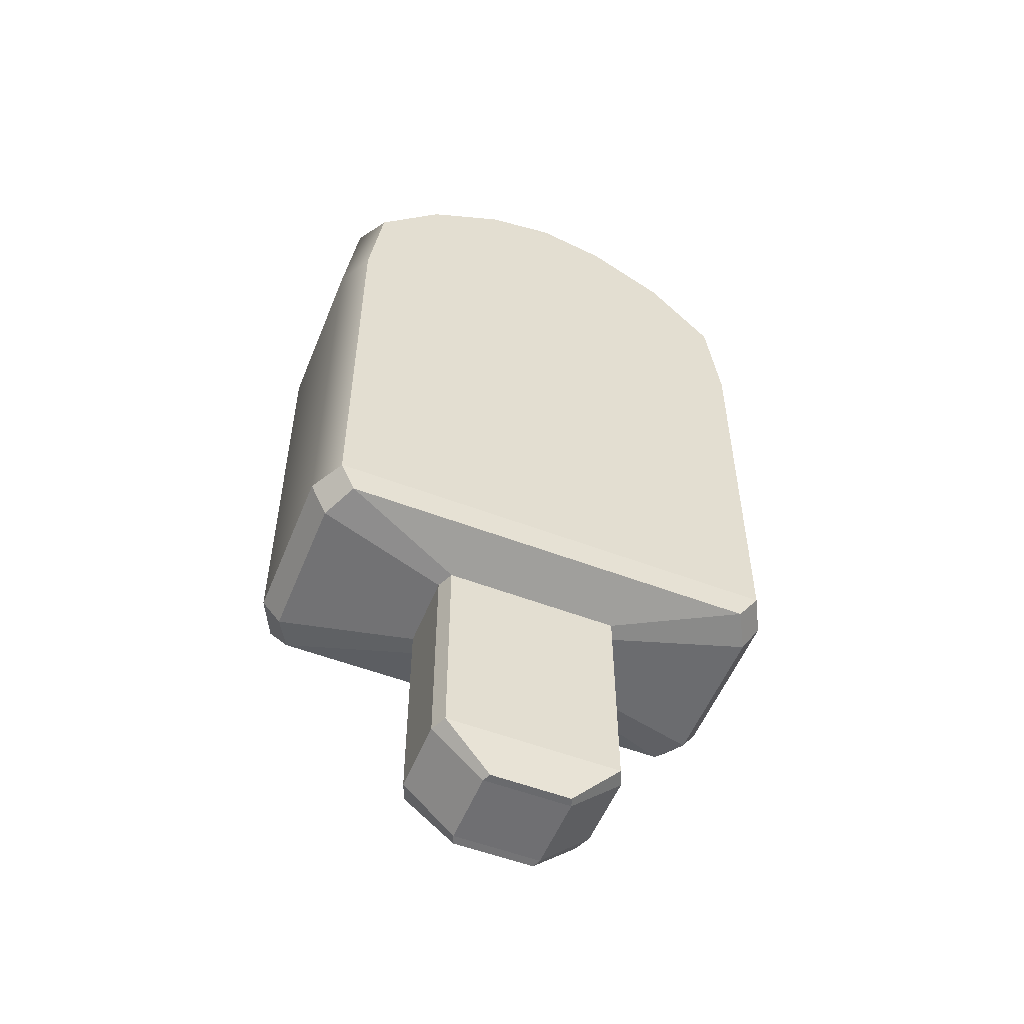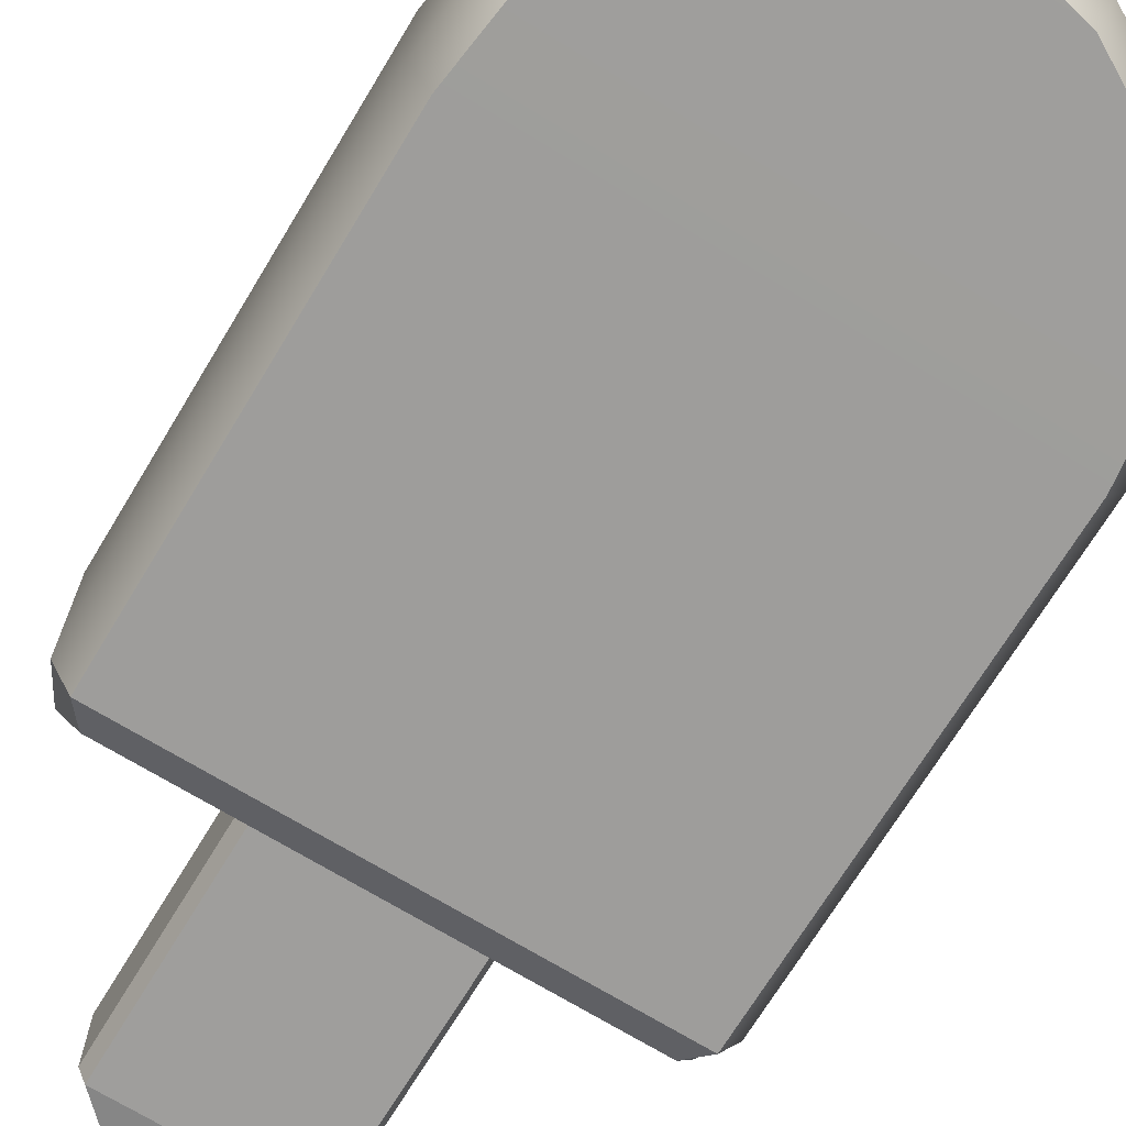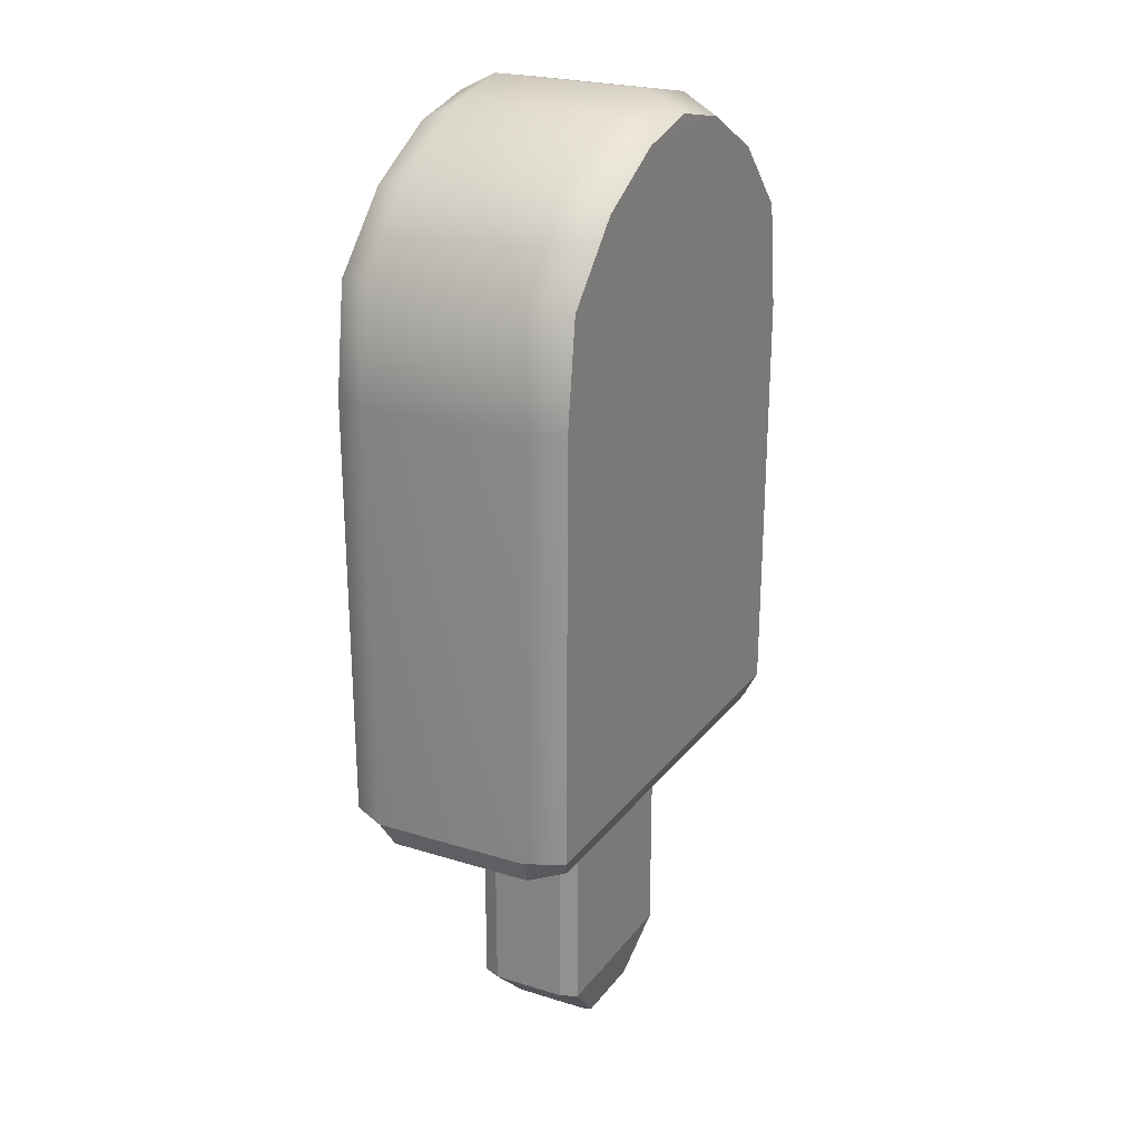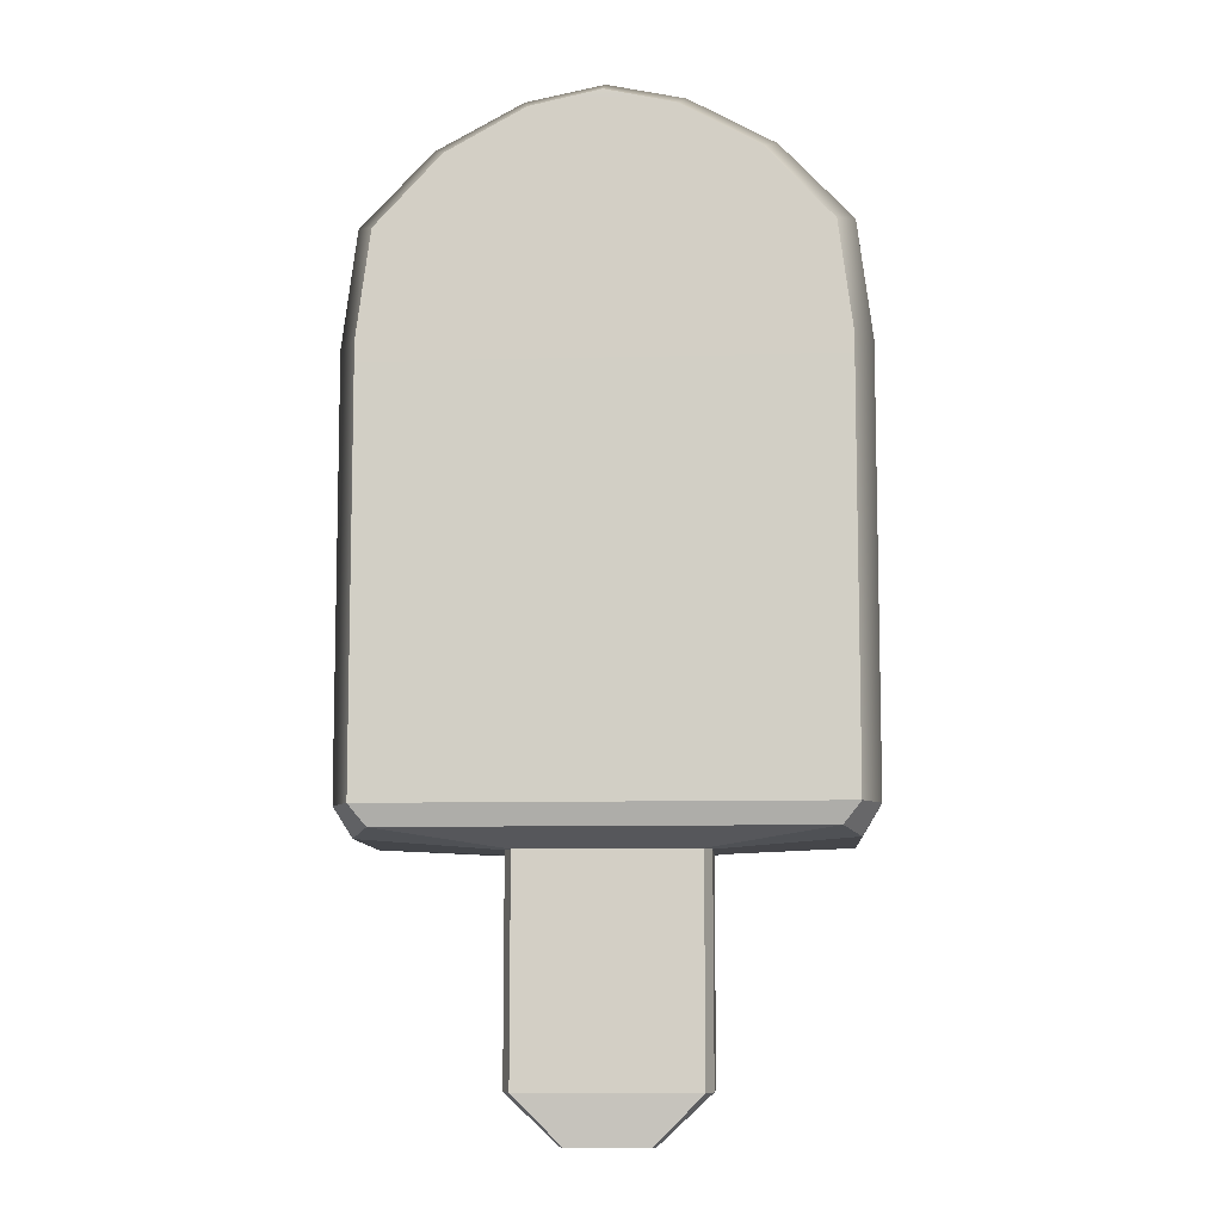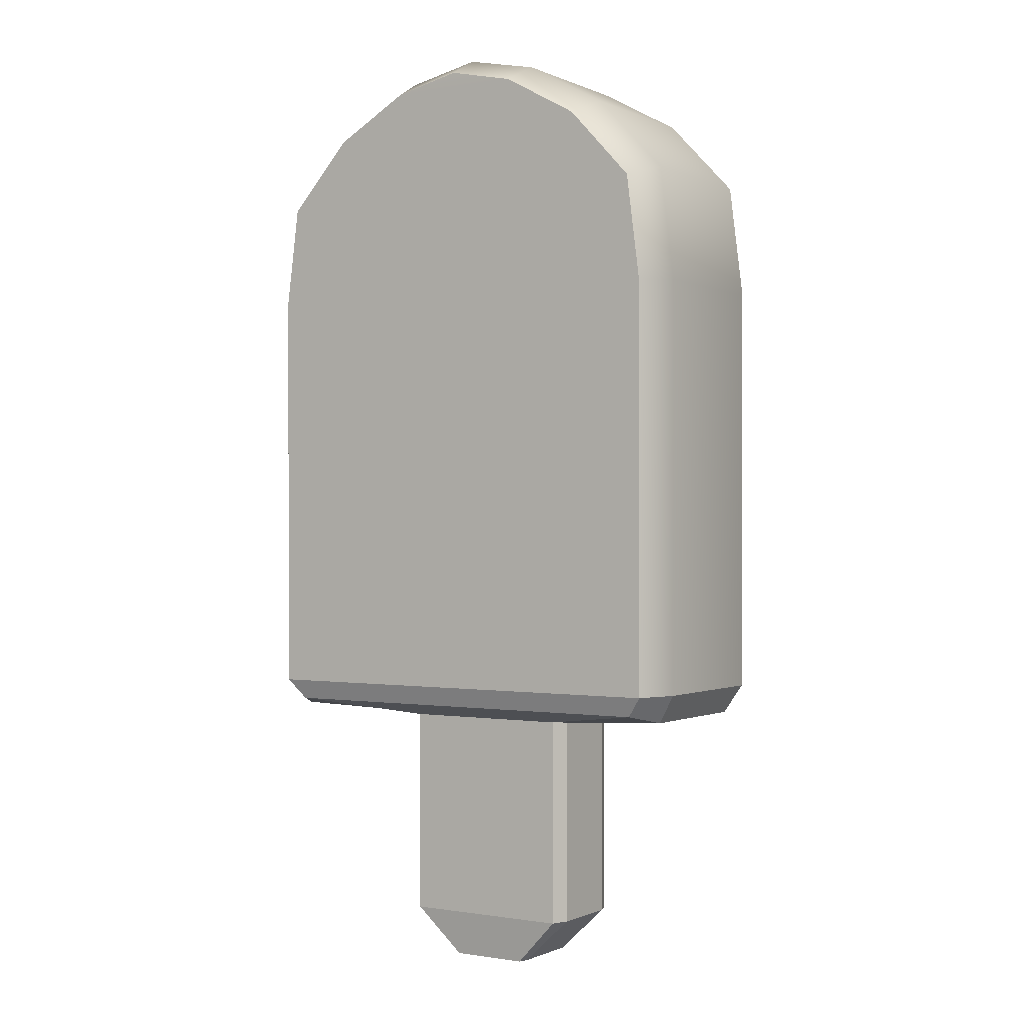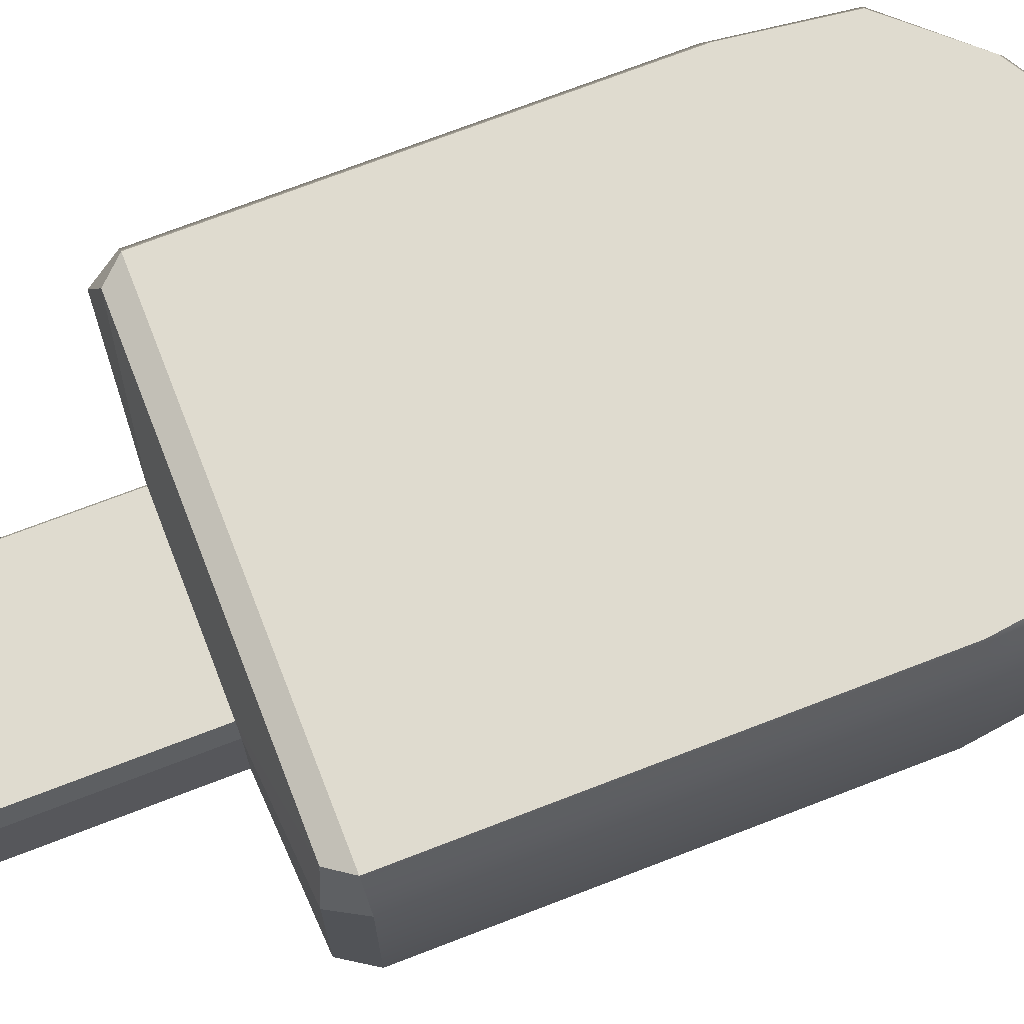
<metadata>
{"format":"obj","ext":"obj","renderer":"f3d","projection":"perspective","resolution":1024,"background":"white","views":[{"elev":-54.7,"azim":158.1,"up":"+Y"},{"elev":-70.9,"azim":148.7,"up":"+Z"},{"elev":23.6,"azim":-62.4,"up":"+Y"},{"elev":-9.9,"azim":3.7,"up":"+Y"},{"elev":-0.5,"azim":-147.2,"up":"+Y"},{"elev":70.3,"azim":68.7,"up":"+Z"}]}
</metadata>
<code>
g popsicle_col
v -0.2325 0.2242 -0.07486
v -0.2314 -0.1749 0.07453
v -0.2314 -0.1749 -0.07453
v -0.2325 0.2242 0.07486
v -0.2132 -0.1755 0.1082
v -0.214 0.2226 0.1097
v -0.2185 0.3342 -0.07486
v -0.2009 0.3234 0.1097
v -0.2185 0.3342 0.07486
v -0.1518 0.405 -0.07487
v -0.1396 0.3899 0.1098
v -0.1518 0.405 0.07487
v -0.07183 0.4488 -0.07487
v -0.06605 0.431 0.1098
v -0.07183 0.4488 0.07487
v -1.385e-08 0.4637 -0.07487
v -1.385e-08 0.4456 0.1094
v -1.385e-08 0.4637 0.07487
v 0.06605 0.431 0.1098
v 0.07183 0.4488 0.07487
v 0.1396 0.3899 0.1098
v 0.1518 0.405 0.07487
v 0.2009 0.3234 0.1097
v 0.2185 0.3342 0.07486
v 0.214 0.2226 0.1097
v 0.2325 0.2242 0.07486
v 0.2314 -0.1749 0.07453
v 0.2132 -0.1755 0.1082
v -0.214 0.2226 -0.1097
v -0.2314 -0.1749 -0.07453
v -0.2132 -0.1755 -0.1082
v -0.2325 0.2242 -0.07486
v -0.2185 0.3342 -0.07486
v -0.2009 0.3234 -0.1097
v -0.1518 0.405 -0.07487
v -0.1396 0.3899 -0.1098
v -0.07183 0.4488 -0.07487
v -0.06605 0.431 -0.1098
v -1.385e-08 0.4637 -0.07487
v -1.38e-08 0.4456 -0.1094
v 0.07183 0.4488 -0.07487
v -1.385e-08 0.4637 0.07487
v 0.06605 0.431 -0.1098
v 0.07183 0.4488 0.07487
v 0.1518 0.405 -0.07487
v 0.1396 0.3899 -0.1098
v 0.1518 0.405 0.07487
v 0.2185 0.3342 -0.07486
v 0.2009 0.3234 -0.1097
v 0.2185 0.3342 0.07486
v 0.2325 0.2242 -0.07486
v 0.214 0.2226 -0.1097
v 0.2132 -0.1755 -0.1082
v 0.2325 0.2242 0.07486
v 0.2314 -0.1749 -0.07453
v 0.2314 -0.1749 0.07453
v -0.2132 -0.1755 -0.1082
v 0.2132 -0.1755 -0.1082
v 0.214 0.2226 -0.1097
v -0.214 0.2226 -0.1097
v 0.2009 0.3234 -0.1097
v -0.2009 0.3234 -0.1097
v 0.1396 0.3899 -0.1098
v -0.1396 0.3899 -0.1098
v 0.06605 0.431 -0.1098
v -0.06605 0.431 -0.1098
v -1.38e-08 0.4456 -0.1094
v -0.214 0.2226 0.1097
v 0.2132 -0.1755 0.1082
v -0.2132 -0.1755 0.1082
v 0.214 0.2226 0.1097
v -0.2009 0.3234 0.1097
v 0.2009 0.3234 0.1097
v -0.1396 0.3899 0.1098
v 0.1396 0.3899 0.1098
v -0.06605 0.431 0.1098
v 0.06605 0.431 0.1098
v -1.385e-08 0.4456 0.1094
v -0.2314 -0.1749 -0.07453
v -0.2144 -0.2025 -0.06906
v -0.1976 -0.195 -0.1003
v -0.2132 -0.1755 -0.1082
v 0.2132 -0.1755 -0.1082
v 0.1976 -0.195 -0.1003
v 0.2144 -0.2025 -0.06906
v 0.2314 -0.1749 -0.07453
v -0.2314 -0.1749 0.07453
v -0.2144 -0.2025 0.06906
v -0.2144 -0.2025 -0.06906
v -0.2314 -0.1749 -0.07453
v -0.2132 -0.1755 0.1082
v -0.1976 -0.195 0.1003
v -0.2144 -0.2025 0.06906
v -0.2314 -0.1749 0.07453
v 0.2314 -0.1749 -0.07453
v 0.2144 -0.2025 -0.06906
v 0.2144 -0.2025 0.06906
v 0.2314 -0.1749 0.07453
v 0.2314 -0.1749 0.07453
v 0.2144 -0.2025 0.06906
v 0.1976 -0.195 0.1003
v 0.2132 -0.1755 0.1082
v -0.2132 -0.1755 -0.1082
v -0.1976 -0.195 -0.1003
v 0.1976 -0.195 -0.1003
v 0.2132 -0.1755 -0.1082
v 0.2132 -0.1755 0.1082
v 0.1976 -0.195 0.1003
v -0.1976 -0.195 0.1003
v -0.2132 -0.1755 0.1082
v -0.2144 -0.2025 -0.06906
v -0.089 -0.2101 -0.03531
v -0.08202 -0.2103 -0.05126
v -0.1976 -0.195 -0.1003
v 0.1976 -0.195 -0.1003
v 0.08202 -0.2103 -0.05126
v 0.089 -0.2101 -0.03531
v 0.2144 -0.2025 -0.06906
v -0.2144 -0.2025 0.06906
v -0.089 -0.2101 0.03531
v -0.089 -0.2101 -0.03531
v -0.2144 -0.2025 -0.06906
v -0.1976 -0.195 0.1003
v -0.08202 -0.2103 0.05126
v -0.089 -0.2101 0.03531
v -0.2144 -0.2025 0.06906
v 0.2144 -0.2025 -0.06906
v 0.089 -0.2101 -0.03531
v 0.089 -0.2101 0.03531
v 0.2144 -0.2025 0.06906
v 0.2144 -0.2025 0.06906
v 0.089 -0.2101 0.03531
v 0.08202 -0.2103 0.05126
v 0.1976 -0.195 0.1003
v -0.1976 -0.195 -0.1003
v -0.08202 -0.2103 -0.05126
v 0.08202 -0.2103 -0.05126
v 0.1976 -0.195 -0.1003
v 0.1976 -0.195 0.1003
v 0.08202 -0.2103 0.05126
v -0.08202 -0.2103 0.05126
v -0.1976 -0.195 0.1003
v -0.089 -0.2101 -0.03531
v -0.089 -0.4128 -0.03531
v -0.08202 -0.413 -0.05126
v -0.08202 -0.2103 -0.05126
v 0.08202 -0.2103 -0.05126
v 0.08202 -0.413 -0.05126
v 0.089 -0.4128 -0.03531
v 0.089 -0.2101 -0.03531
v -0.089 -0.2101 0.03531
v -0.089 -0.4128 0.03531
v -0.089 -0.4128 -0.03531
v -0.089 -0.2101 -0.03531
v -0.08202 -0.2103 0.05126
v -0.08202 -0.413 0.05126
v -0.089 -0.4128 0.03531
v -0.089 -0.2101 0.03531
v 0.089 -0.2101 -0.03531
v 0.089 -0.4128 -0.03531
v 0.089 -0.4128 0.03531
v 0.089 -0.2101 0.03531
v 0.089 -0.2101 0.03531
v 0.089 -0.4128 0.03531
v 0.08202 -0.413 0.05126
v 0.08202 -0.2103 0.05126
v -0.08202 -0.2103 -0.05126
v -0.08202 -0.413 -0.05126
v 0.08202 -0.413 -0.05126
v 0.08202 -0.2103 -0.05126
v 0.08202 -0.2103 0.05126
v 0.08202 -0.413 0.05126
v -0.08202 -0.413 0.05126
v -0.08202 -0.2103 0.05126
v -0.089 -0.4128 -0.03531
v -0.04055 -0.4578 -0.03531
v -0.03736 -0.4581 -0.04365
v -0.08202 -0.413 -0.05126
v 0.08202 -0.413 -0.05126
v 0.03736 -0.4581 -0.04365
v 0.04055 -0.4578 -0.03531
v 0.089 -0.4128 -0.03531
v -0.089 -0.4128 0.03531
v -0.04055 -0.4578 0.03531
v -0.04055 -0.4578 -0.03531
v -0.089 -0.4128 -0.03531
v -0.08202 -0.413 0.05126
v -0.03736 -0.4581 0.04365
v -0.04055 -0.4578 0.03531
v -0.089 -0.4128 0.03531
v 0.089 -0.4128 -0.03531
v 0.04055 -0.4578 -0.03531
v 0.04055 -0.4578 0.03531
v 0.089 -0.4128 0.03531
v 0.089 -0.4128 0.03531
v 0.04055 -0.4578 0.03531
v 0.03736 -0.4581 0.04365
v 0.08202 -0.413 0.05126
v -0.08202 -0.413 -0.05126
v -0.03736 -0.4581 -0.04365
v 0.03736 -0.4581 -0.04365
v 0.08202 -0.413 -0.05126
v 0.08202 -0.413 0.05126
v 0.03736 -0.4581 0.04365
v -0.03736 -0.4581 0.04365
v -0.08202 -0.413 0.05126
v -0.03736 -0.4581 0.04365
v 0.03736 -0.4581 0.04365
v 0.04055 -0.4578 0.03531
v -0.04055 -0.4578 0.03531
v -0.04055 -0.4578 0.03531
v 0.04055 -0.4578 0.03531
v 0.04055 -0.4578 -0.03531
v -0.04055 -0.4578 -0.03531
v -0.04055 -0.4578 -0.03531
v 0.04055 -0.4578 -0.03531
v 0.03736 -0.4581 -0.04365
v -0.03736 -0.4581 -0.04365
g popsicle_col_0
f 3 2 1
f 2 4 1
f 4 2 5
f 6 4 5
f 1 4 7
f 6 8 4
f 4 9 7
f 8 9 4
f 7 9 10
f 9 8 11
f 9 12 10
f 12 9 11
f 10 12 13
f 12 11 14
f 12 15 13
f 15 12 14
f 13 15 16
f 15 14 17
f 15 18 16
f 18 15 17
f 18 17 19
f 20 18 19
f 20 19 21
f 22 20 21
f 22 21 23
f 24 22 23
f 24 23 25
f 26 24 25
f 26 25 27
f 25 28 27
f 31 30 29
f 30 32 29
f 32 33 29
f 33 34 29
f 34 33 35
f 36 34 35
f 36 35 37
f 38 36 37
f 38 37 39
f 40 38 39
f 40 39 41
f 39 42 41
f 43 40 41
f 42 44 41
f 43 41 45
f 41 44 45
f 46 43 45
f 44 47 45
f 46 45 48
f 45 47 48
f 49 46 48
f 47 50 48
f 49 48 51
f 48 50 51
f 52 49 51
f 53 52 51
f 50 54 51
f 55 53 51
f 51 54 55
f 54 56 55
f 59 58 57
f 60 59 57
f 61 59 60
f 62 61 60
f 63 61 62
f 64 63 62
f 65 63 64
f 66 65 64
f 65 66 67
f 70 69 68
f 69 71 68
f 68 71 72
f 71 73 72
f 72 73 74
f 73 75 74
f 74 75 76
f 75 77 76
f 77 78 76
f 81 80 79
f 82 81 79
f 85 84 83
f 86 85 83
f 89 88 87
f 90 89 87
f 93 92 91
f 94 93 91
f 97 96 95
f 98 97 95
f 101 100 99
f 102 101 99
f 105 104 103
f 106 105 103
f 109 108 107
f 110 109 107
f 113 112 111
f 114 113 111
f 117 116 115
f 118 117 115
f 121 120 119
f 122 121 119
f 125 124 123
f 126 125 123
f 129 128 127
f 130 129 127
f 133 132 131
f 134 133 131
f 137 136 135
f 138 137 135
f 141 140 139
f 142 141 139
f 145 144 143
f 146 145 143
f 149 148 147
f 150 149 147
f 153 152 151
f 154 153 151
f 157 156 155
f 158 157 155
f 161 160 159
f 162 161 159
f 165 164 163
f 166 165 163
f 169 168 167
f 170 169 167
f 173 172 171
f 174 173 171
f 177 176 175
f 178 177 175
f 181 180 179
f 182 181 179
f 185 184 183
f 186 185 183
f 189 188 187
f 190 189 187
f 193 192 191
f 194 193 191
f 197 196 195
f 198 197 195
f 201 200 199
f 202 201 199
f 205 204 203
f 206 205 203
f 209 208 207
f 210 209 207
f 213 212 211
f 214 213 211
f 217 216 215
f 218 217 215

</code>
